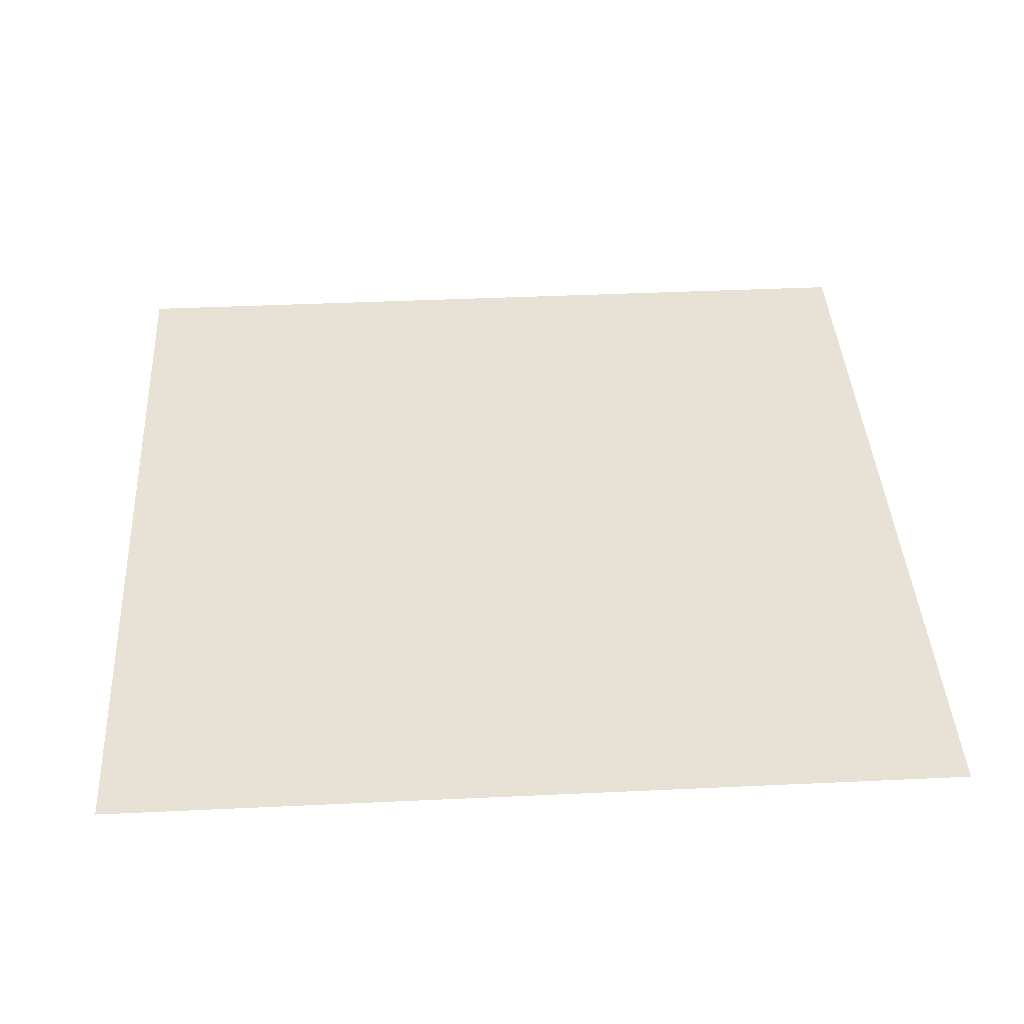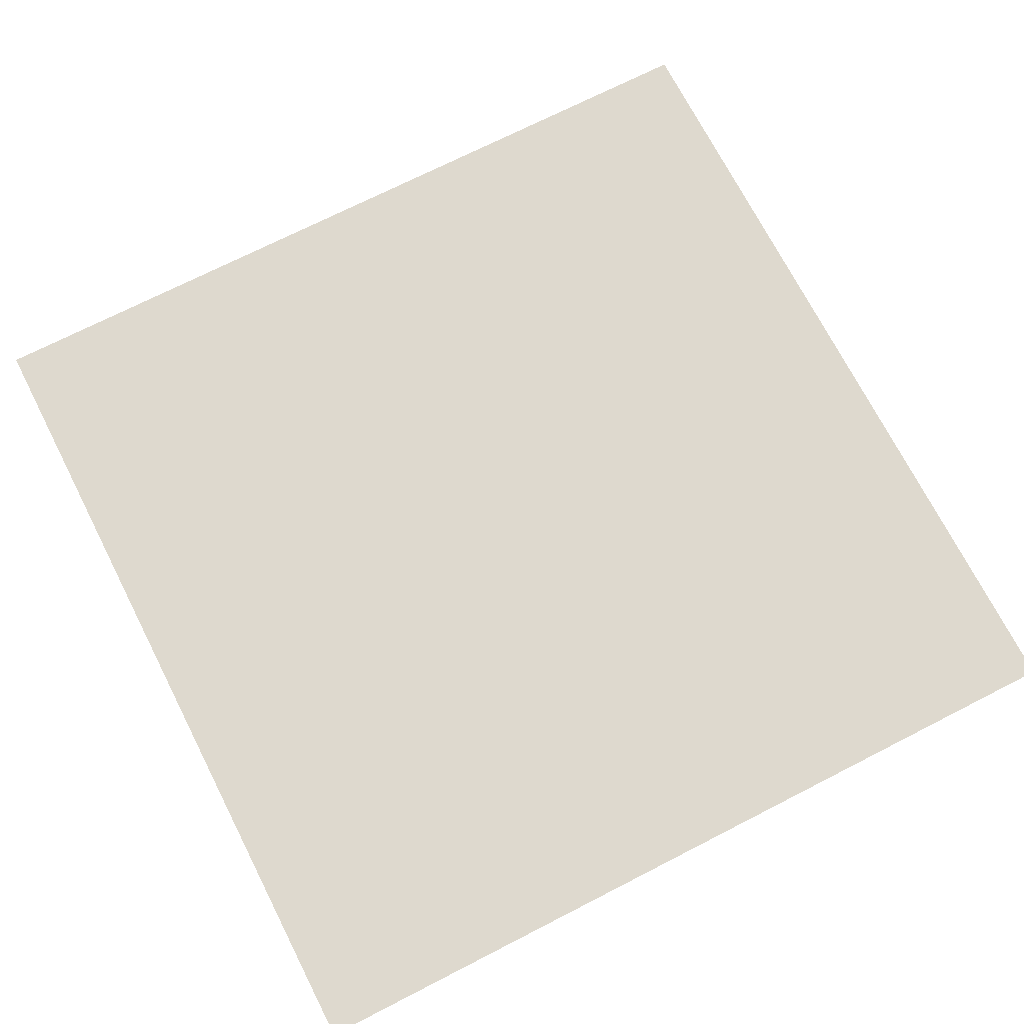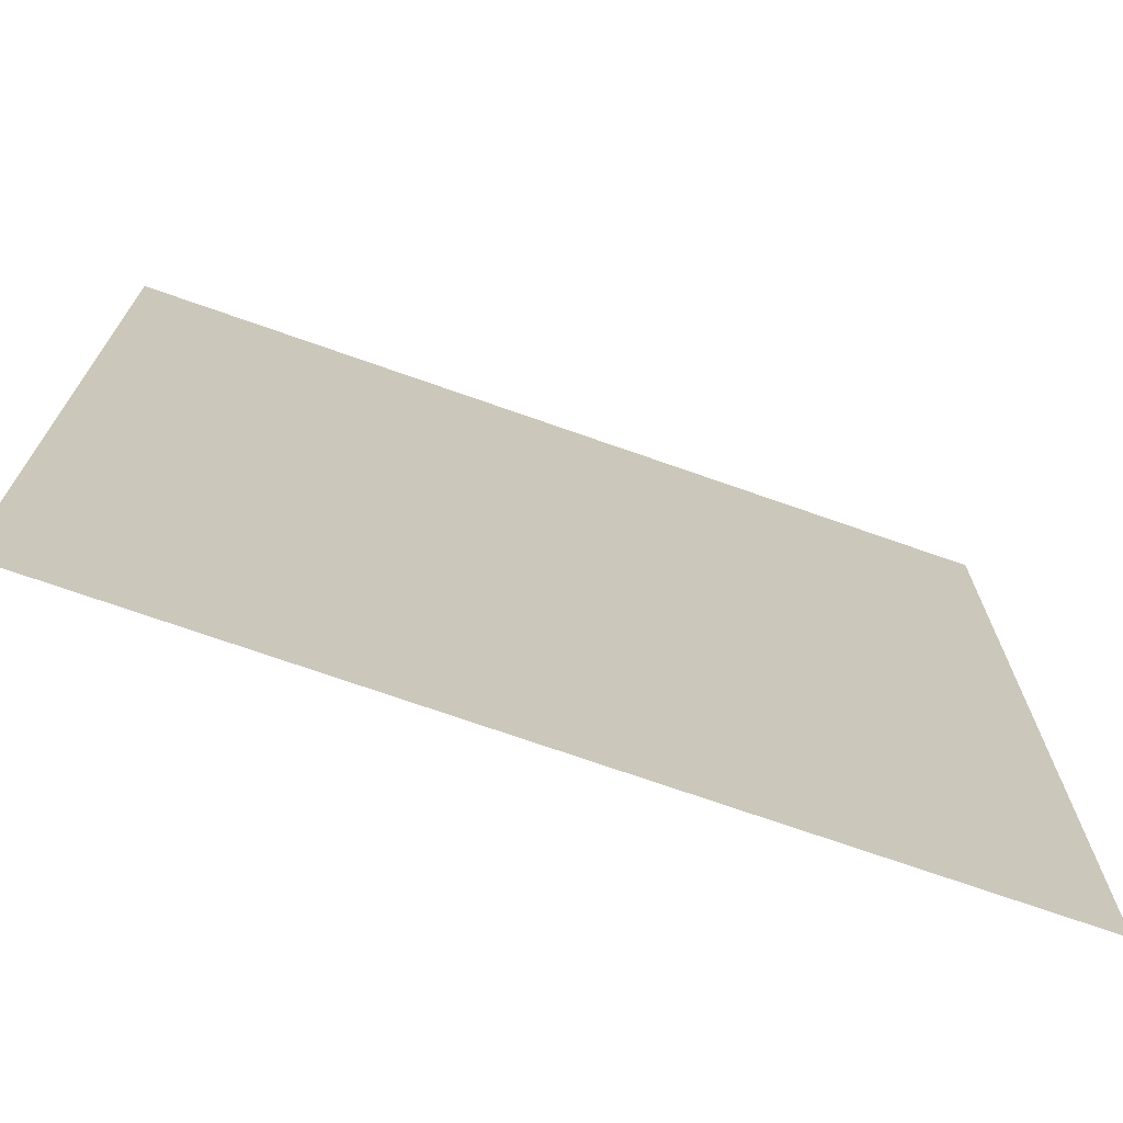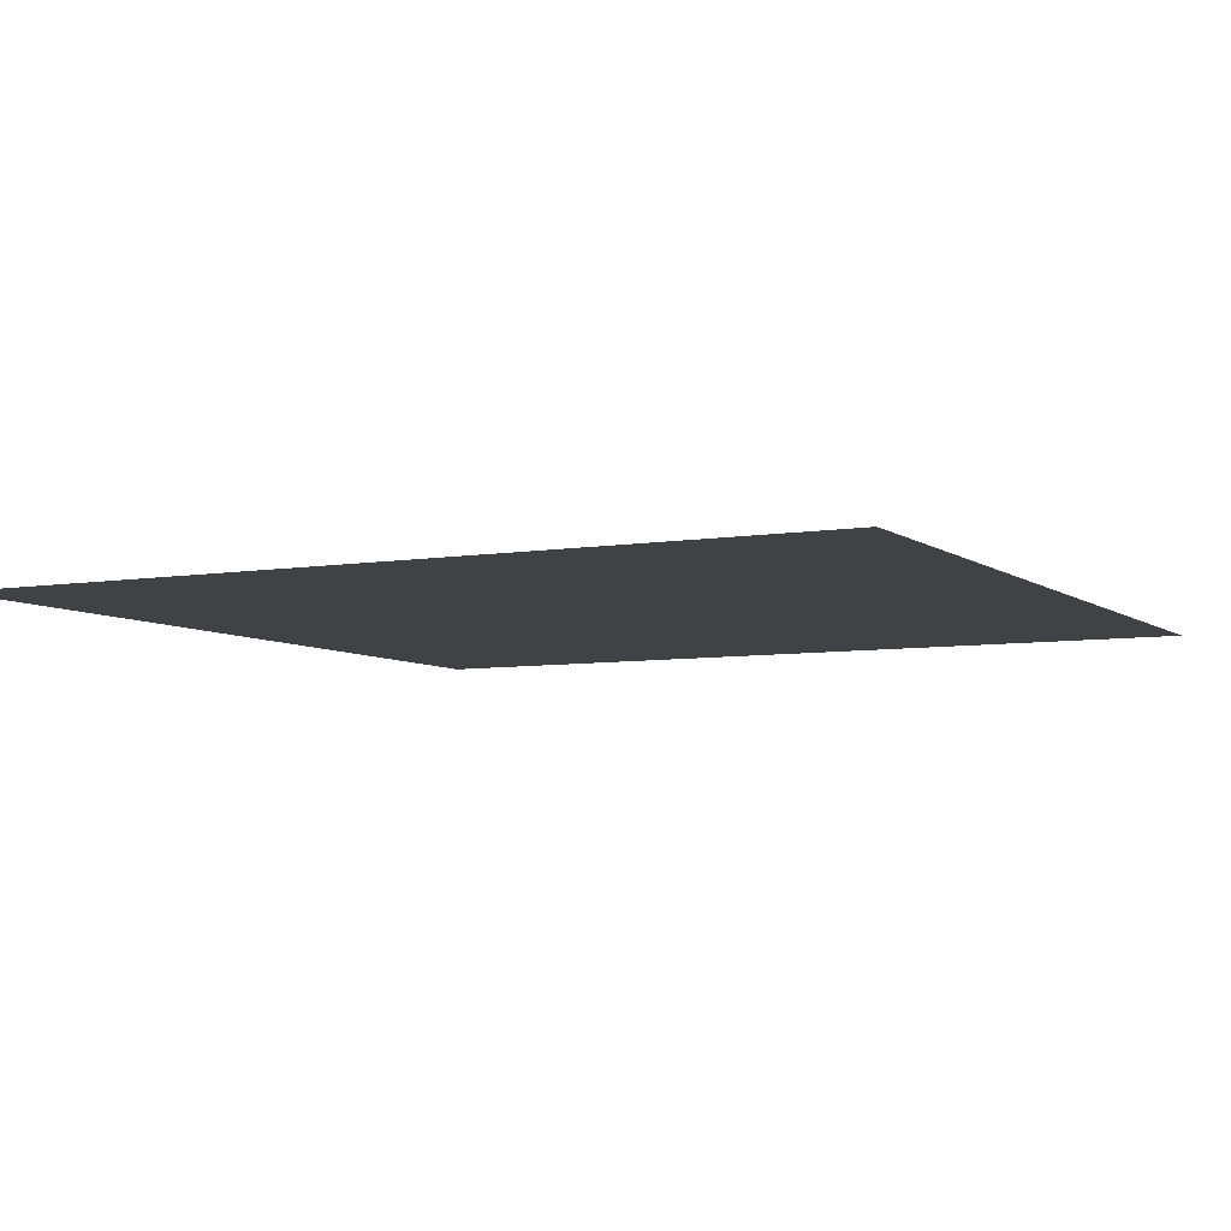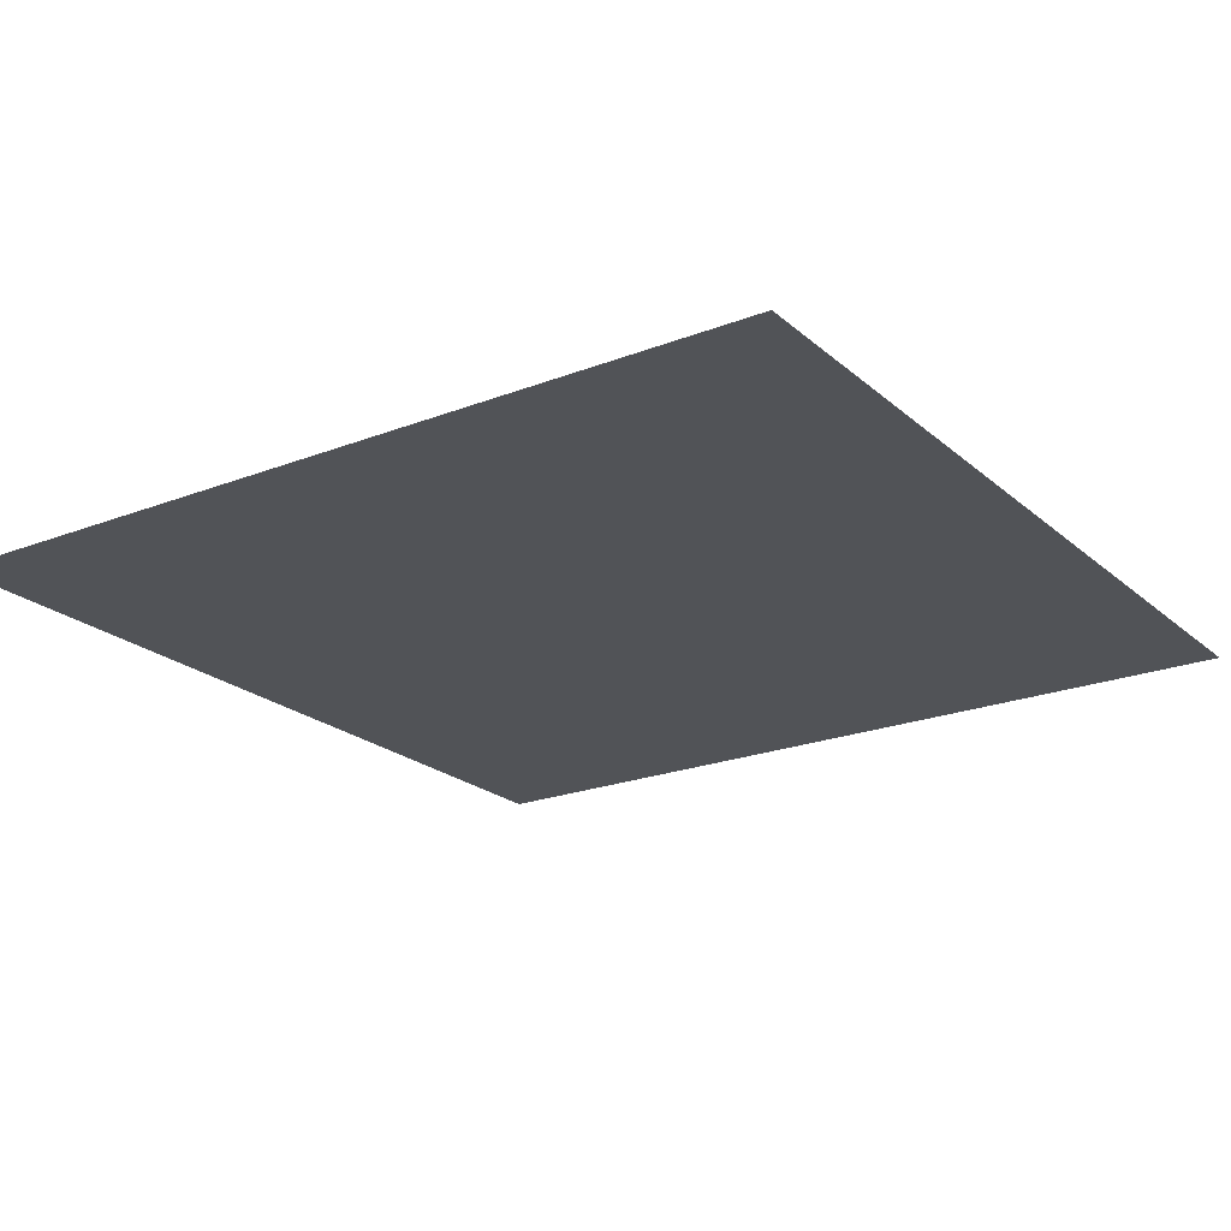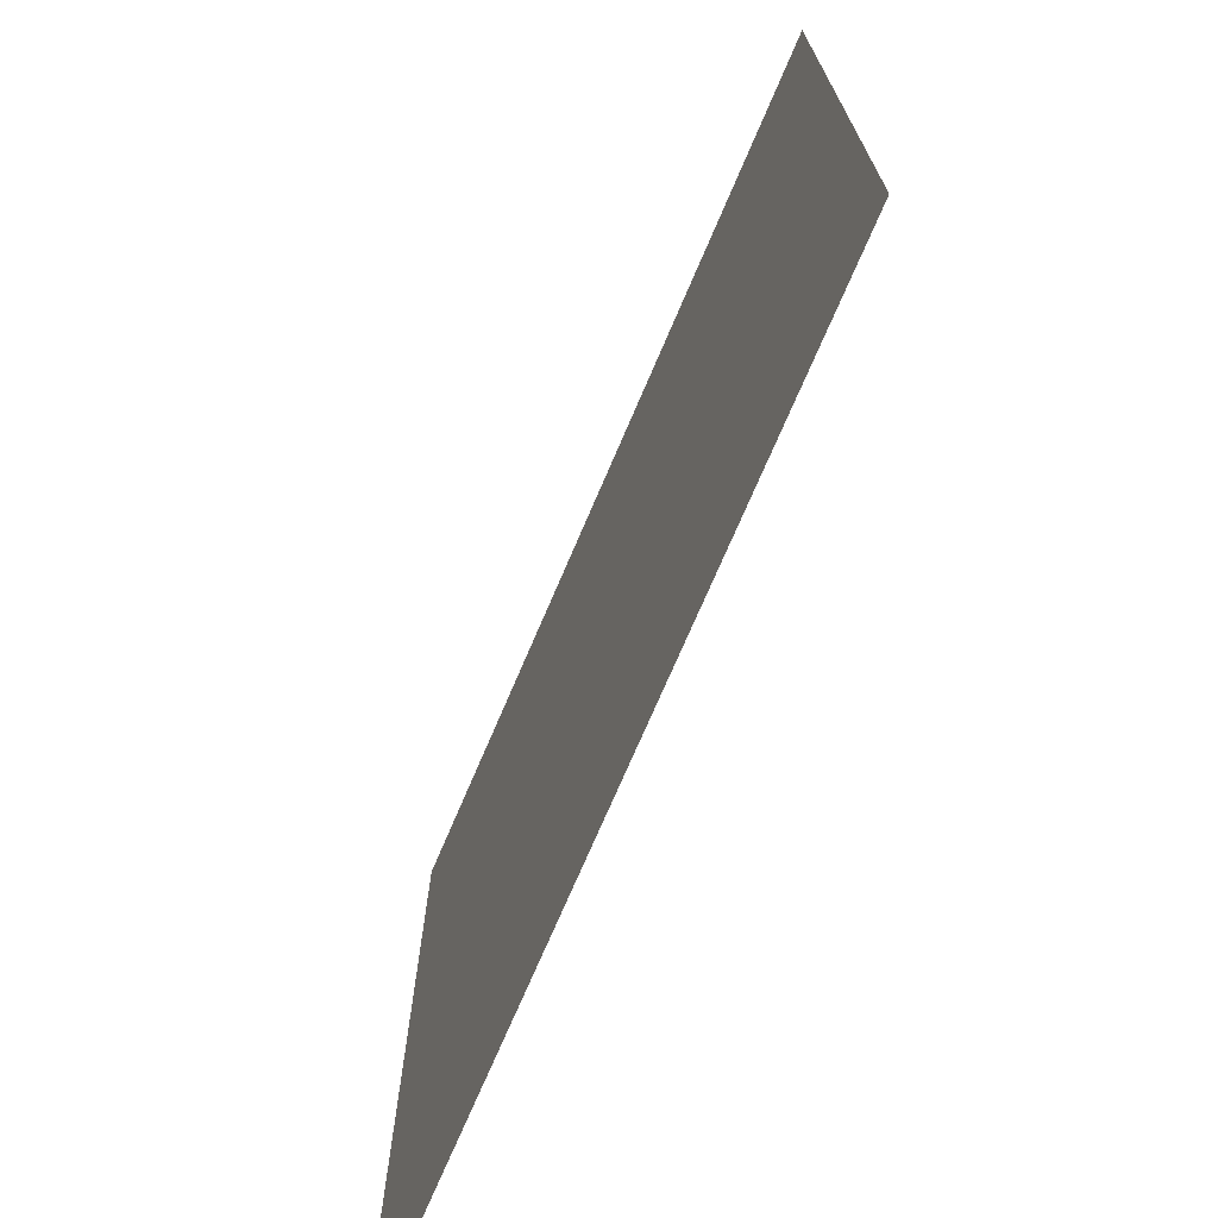
<metadata>
{"format":"obj","ext":"obj","renderer":"f3d","projection":"perspective","resolution":1024,"background":"white","views":[{"elev":40.3,"azim":86.7,"up":"+Z"},{"elev":71.6,"azim":-117.1,"up":"+Z"},{"elev":-72.1,"azim":-19.4,"up":"+Y"},{"elev":-6.3,"azim":-152.9,"up":"+Z"},{"elev":-21.7,"azim":124.3,"up":"+Z"},{"elev":-72.7,"azim":66.9,"up":"+Y"}]}
</metadata>
<code>
v -21 -12 0
v -22 -12 0
v -22 -11 0
v -21 -11 0
g TitleScreenArt_mesh_0020
f 1 2 3 4

</code>
